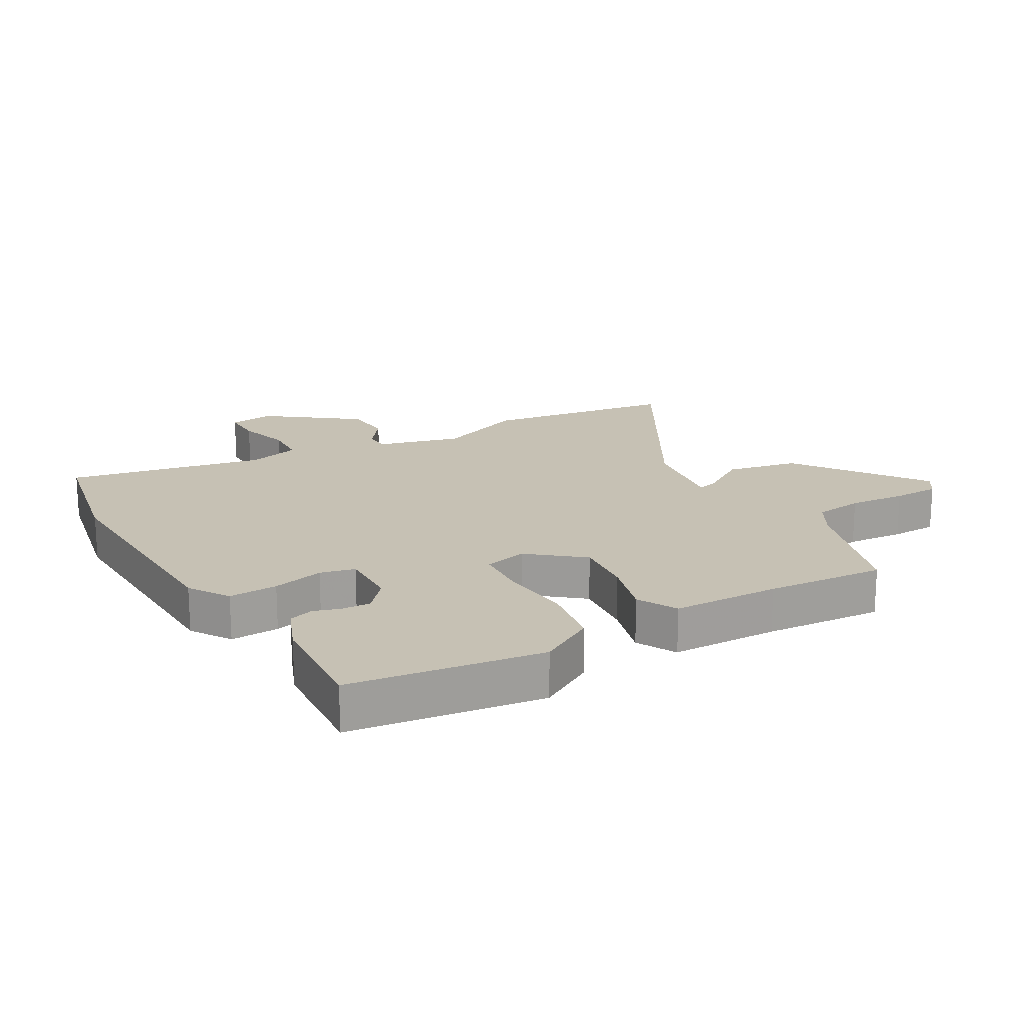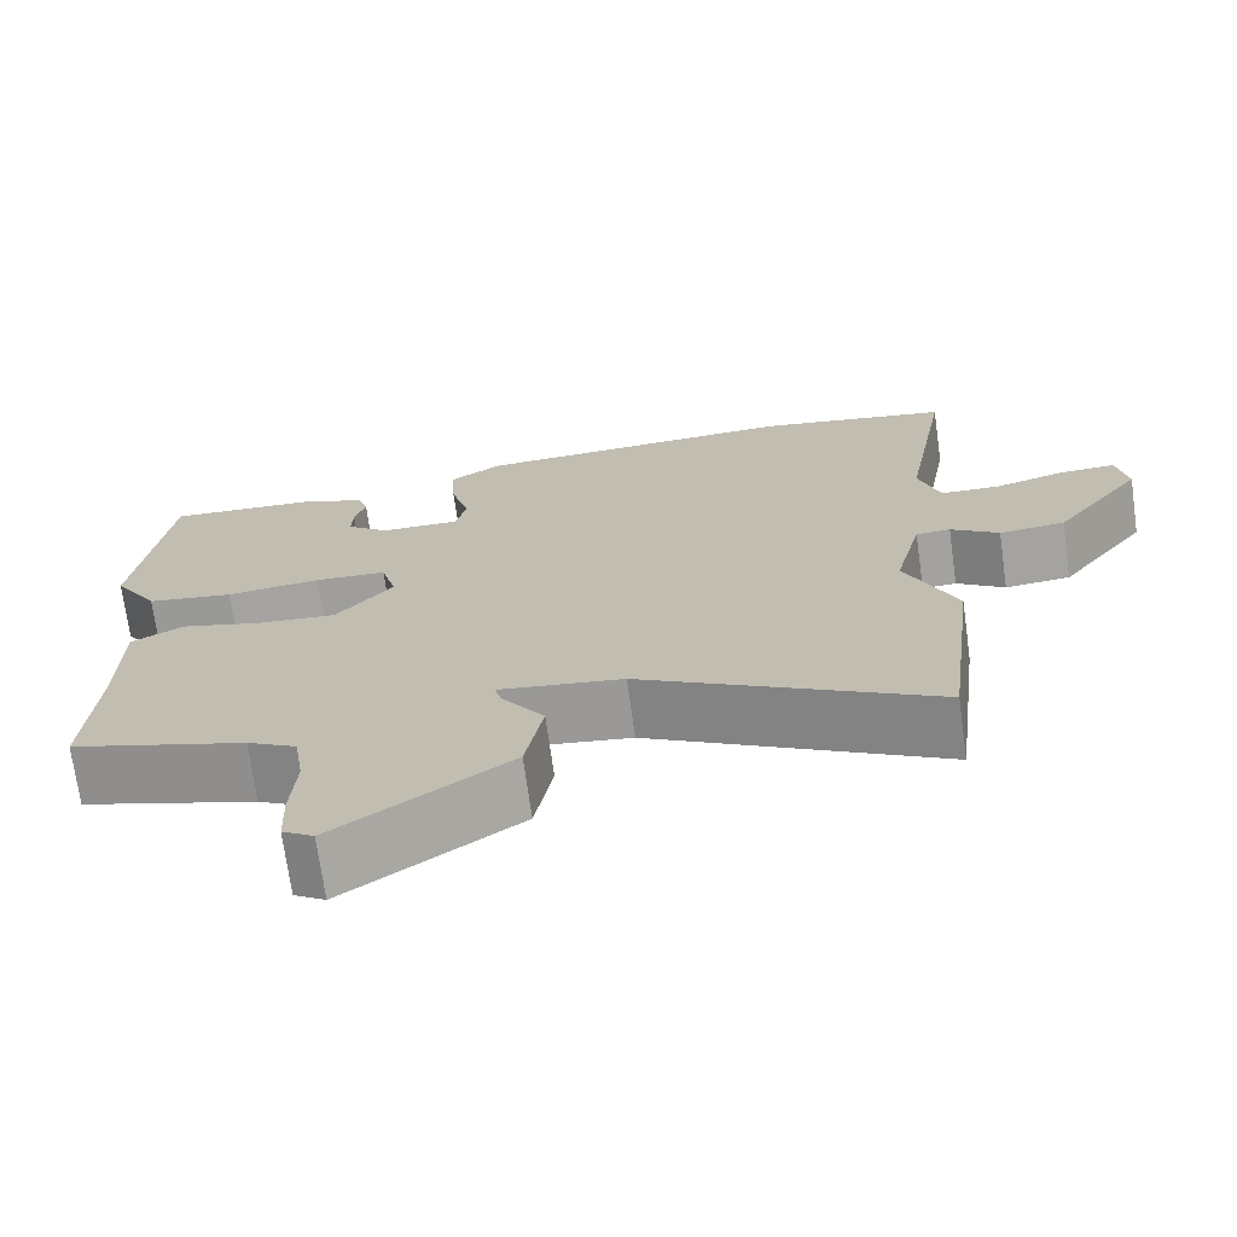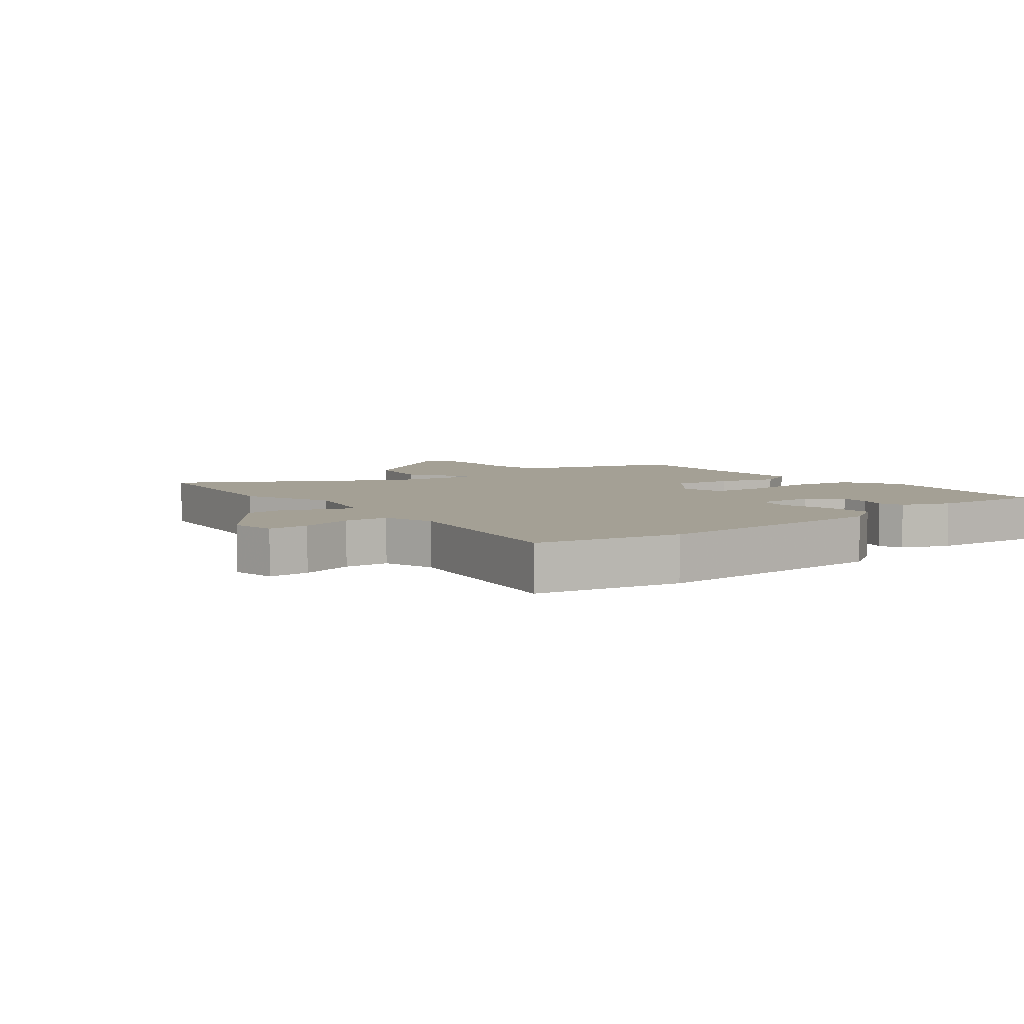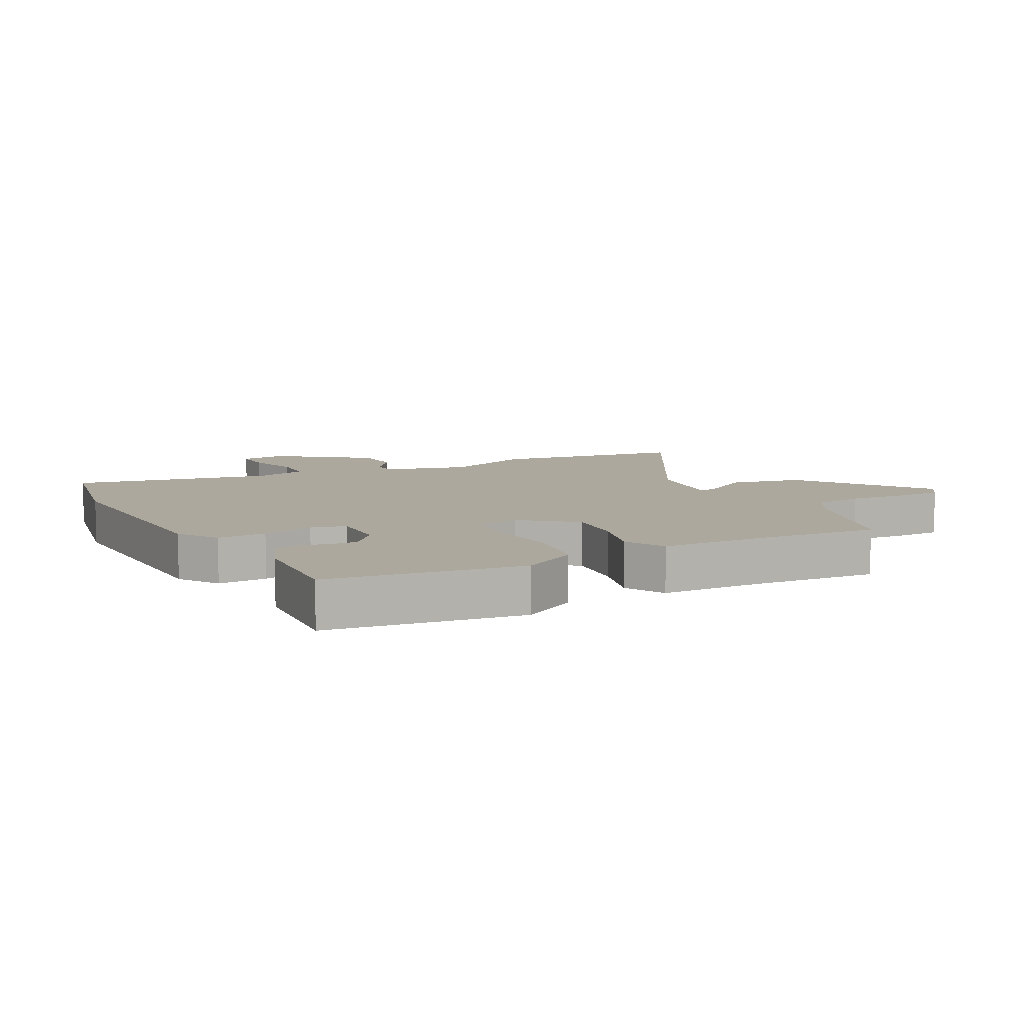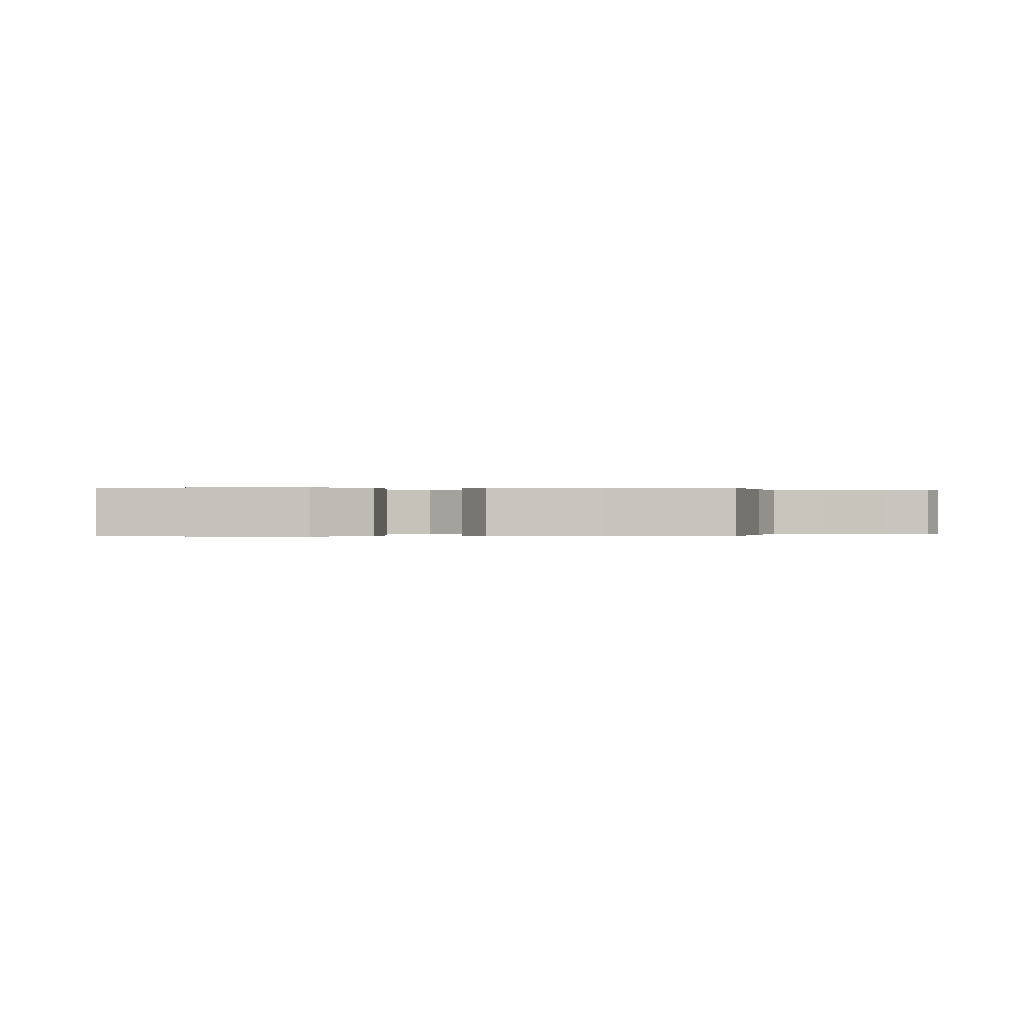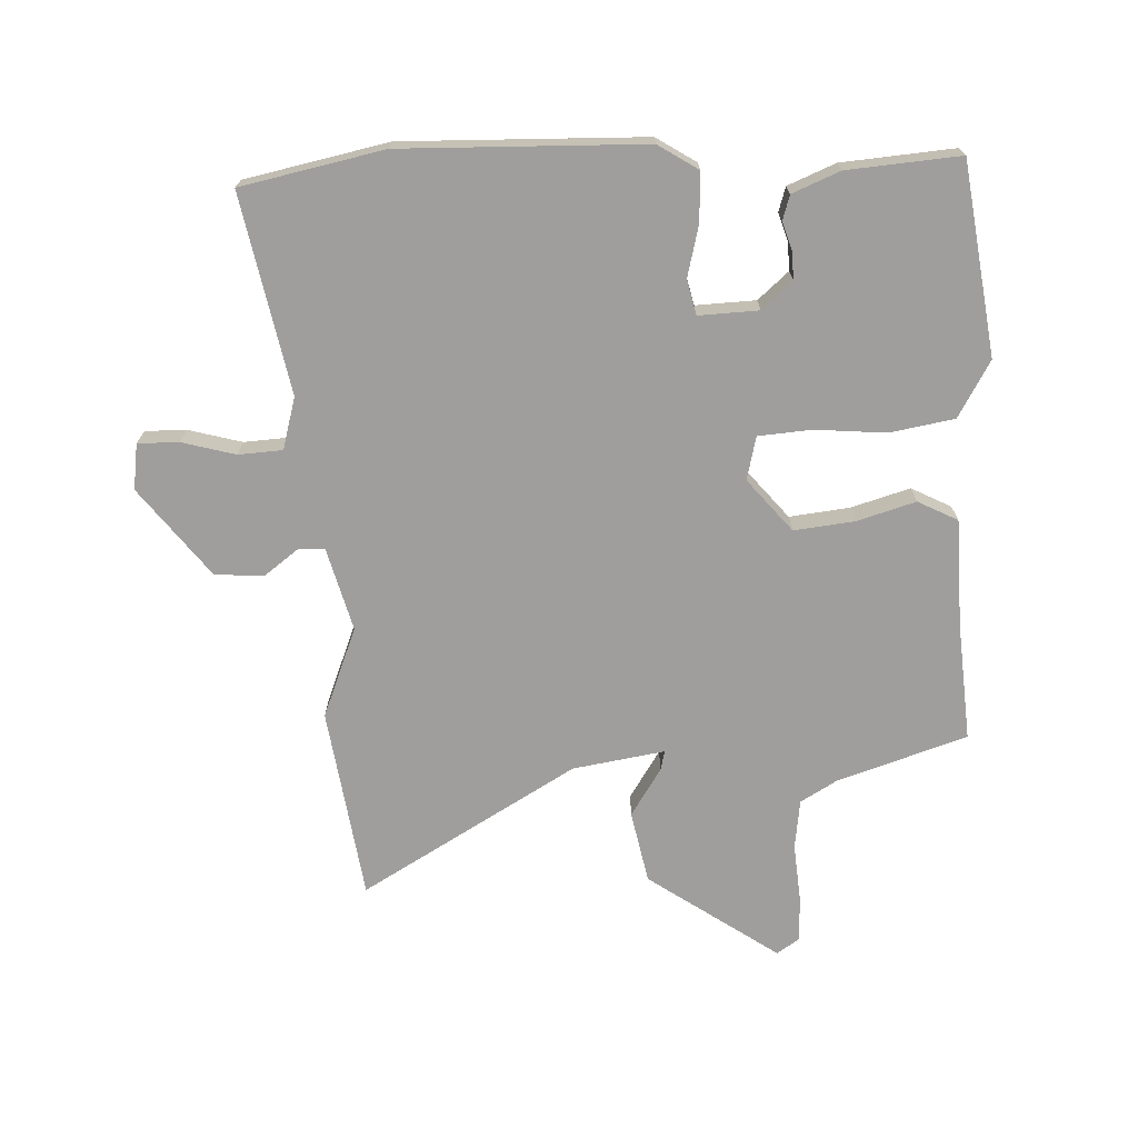
<metadata>
{"format":"obj","ext":"obj","renderer":"f3d","projection":"perspective","resolution":1024,"background":"white","views":[{"elev":18.6,"azim":60.8,"up":"+Y"},{"elev":-71.8,"azim":-172.1,"up":"+Z"},{"elev":5.7,"azim":-37.8,"up":"+Y"},{"elev":8.7,"azim":62.9,"up":"+Y"},{"elev":-0.0,"azim":88.4,"up":"+Y"},{"elev":-71.0,"azim":3.5,"up":"+Y"}]}
</metadata>
<code>
v -0.57 0.07 0.487
v -0.34 0.07 0.53
v 0.049 0.07 0.513
v 0.112 0.07 0.471
v 0.107 0.07 0.393
v 0.085 0.07 0.311
v 0.097 0.07 0.255
v 0.193 0.07 0.257
v 0.243 0.07 0.299
v 0.242 0.07 0.345
v 0.229 0.07 0.389
v 0.242 0.07 0.428
v 0.319 0.07 0.458
v 0.5 0.07 0.469
v 0.537 0.07 0.161
v 0.483 0.07 0.072
v 0.379 0.07 0.056
v 0.266 0.07 0.068
v 0.18 0.07 0.063
v 0.162 0.07 -0.006
v 0.23 0.07 -0.091
v 0.327 0.07 -0.082
v 0.422 0.07 -0.056
v 0.485 0.07 -0.09
v 0.486 0.07 -0.262
v 0.497 0.07 -0.452
v 0.288 0.07 -0.516
v 0.229 0.07 -0.549
v 0.217 0.07 -0.628
v 0.223 0.07 -0.72
v 0.22 0.07 -0.795
v 0.183 0.07 -0.819
v -0.022 0.07 -0.671
v -0.043 0.07 -0.555
v 0.008 0.07 -0.479
v 0.016 0.07 -0.448
v -0.132 0.07 -0.469
v -0.48 0.07 -0.663
v -0.518 0.07 -0.354
v -0.458 0.07 -0.211
v -0.491 0.07 -0.076
v -0.532 0.07 -0.074
v -0.589 0.07 -0.115
v -0.667 0.07 -0.108
v -0.773 0.07 0.036
v -0.761 0.07 0.109
v -0.695 0.07 0.107
v -0.61 0.07 0.082
v -0.539 0.07 0.085
v -0.514 0.07 0.168
v -0.57 0 0.487
v -0.34 0 0.53
v 0.049 0 0.513
v 0.112 0 0.471
v 0.107 0 0.393
v 0.085 0 0.311
v 0.097 0 0.255
v 0.193 0 0.257
v 0.243 0 0.299
v 0.242 0 0.345
v 0.229 0 0.389
v 0.242 0 0.428
v 0.319 0 0.458
v 0.5 0 0.469
v 0.537 0 0.161
v 0.483 0 0.072
v 0.379 0 0.056
v 0.266 0 0.068
v 0.18 0 0.063
v 0.162 0 -0.006
v 0.23 0 -0.091
v 0.327 0 -0.082
v 0.422 0 -0.056
v 0.485 0 -0.09
v 0.486 0 -0.262
v 0.497 0 -0.452
v 0.288 0 -0.516
v 0.229 0 -0.549
v 0.217 0 -0.628
v 0.223 0 -0.72
v 0.22 0 -0.795
v 0.183 0 -0.819
v -0.022 0 -0.671
v -0.043 0 -0.555
v 0.008 0 -0.479
v 0.016 0 -0.448
v -0.132 0 -0.469
v -0.48 0 -0.663
v -0.518 0 -0.354
v -0.458 0 -0.211
v -0.491 0 -0.076
v -0.532 0 -0.074
v -0.589 0 -0.115
v -0.667 0 -0.108
v -0.773 0 0.036
v -0.761 0 0.109
v -0.695 0 0.107
v -0.61 0 0.082
v -0.539 0 0.085
v -0.514 0 0.168
f 46 47 48
f 45 46 48
f 44 45 48
f 43 44 48
f 42 43 48
f 41 42 48 49
f 37 38 39 40
f 36 37 40 41
f 33 34 35
f 32 33 35
f 31 32 35
f 30 31 35
f 29 30 35
f 28 29 35 36
f 41 49 50
f 36 41 50
f 28 36 50
f 27 28 50
f 22 23 24 25
f 25 26 27
f 22 25 27
f 21 22 27
f 16 17 18
f 15 16 18
f 14 15 18
f 13 14 18
f 12 13 18
f 10 11 12
f 9 10 12 18
f 8 9 18 19
f 4 5 6
f 3 4 6
f 2 3 6
f 1 2 6
f 50 1 6
f 50 6 7
f 20 21 27 50
f 19 20 50
f 8 19 50
f 7 8 50
f 98 97 96
f 98 96 95
f 98 95 94
f 98 94 93
f 98 93 92
f 99 98 92 91
f 90 89 88 87
f 91 90 87 86
f 85 84 83
f 85 83 82
f 85 82 81
f 85 81 80
f 85 80 79
f 86 85 79 78
f 100 99 91
f 100 91 86
f 100 86 78
f 100 78 77
f 75 74 73 72
f 77 76 75
f 77 75 72
f 77 72 71
f 68 67 66
f 68 66 65
f 68 65 64
f 68 64 63
f 68 63 62
f 62 61 60
f 68 62 60 59
f 69 68 59 58
f 56 55 54
f 56 54 53
f 56 53 52
f 56 52 51
f 56 51 100
f 57 56 100
f 100 77 71 70
f 100 70 69
f 100 69 58
f 100 58 57
f 1 51 52 2
f 2 52 53 3
f 3 53 54 4
f 4 54 55 5
f 5 55 56 6
f 6 56 57 7
f 7 57 58 8
f 8 58 59 9
f 9 59 60 10
f 10 60 61 11
f 11 61 62 12
f 12 62 63 13
f 13 63 64 14
f 14 64 65 15
f 15 65 66 16
f 16 66 67 17
f 17 67 68 18
f 18 68 69 19
f 19 69 70 20
f 20 70 71 21
f 21 71 72 22
f 22 72 73 23
f 23 73 74 24
f 24 74 75 25
f 25 75 76 26
f 26 76 77 27
f 27 77 78 28
f 28 78 79 29
f 29 79 80 30
f 30 80 81 31
f 31 81 82 32
f 32 82 83 33
f 33 83 84 34
f 34 84 85 35
f 35 85 86 36
f 36 86 87 37
f 37 87 88 38
f 38 88 89 39
f 39 89 90 40
f 40 90 91 41
f 41 91 92 42
f 42 92 93 43
f 43 93 94 44
f 44 94 95 45
f 45 95 96 46
f 46 96 97 47
f 47 97 98 48
f 48 98 99 49
f 49 99 100 50
f 50 100 51 1

</code>
